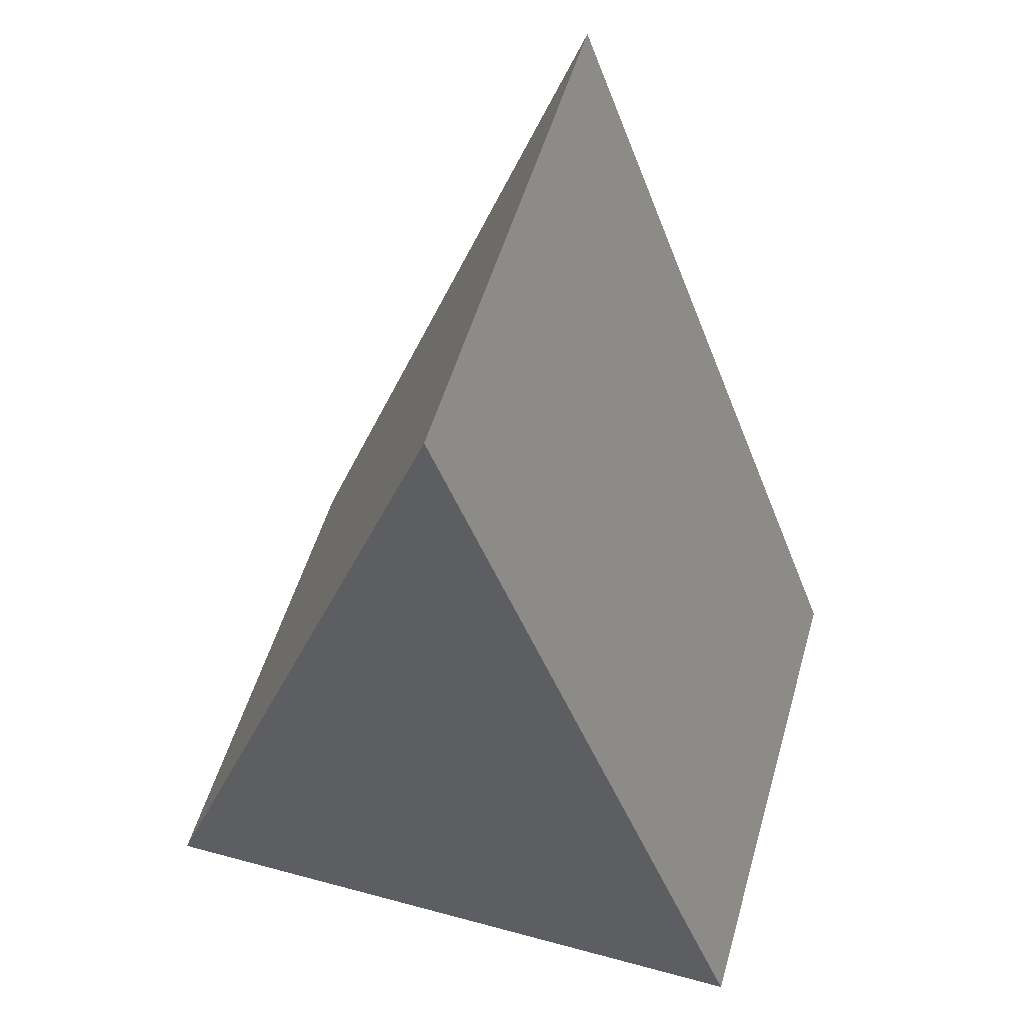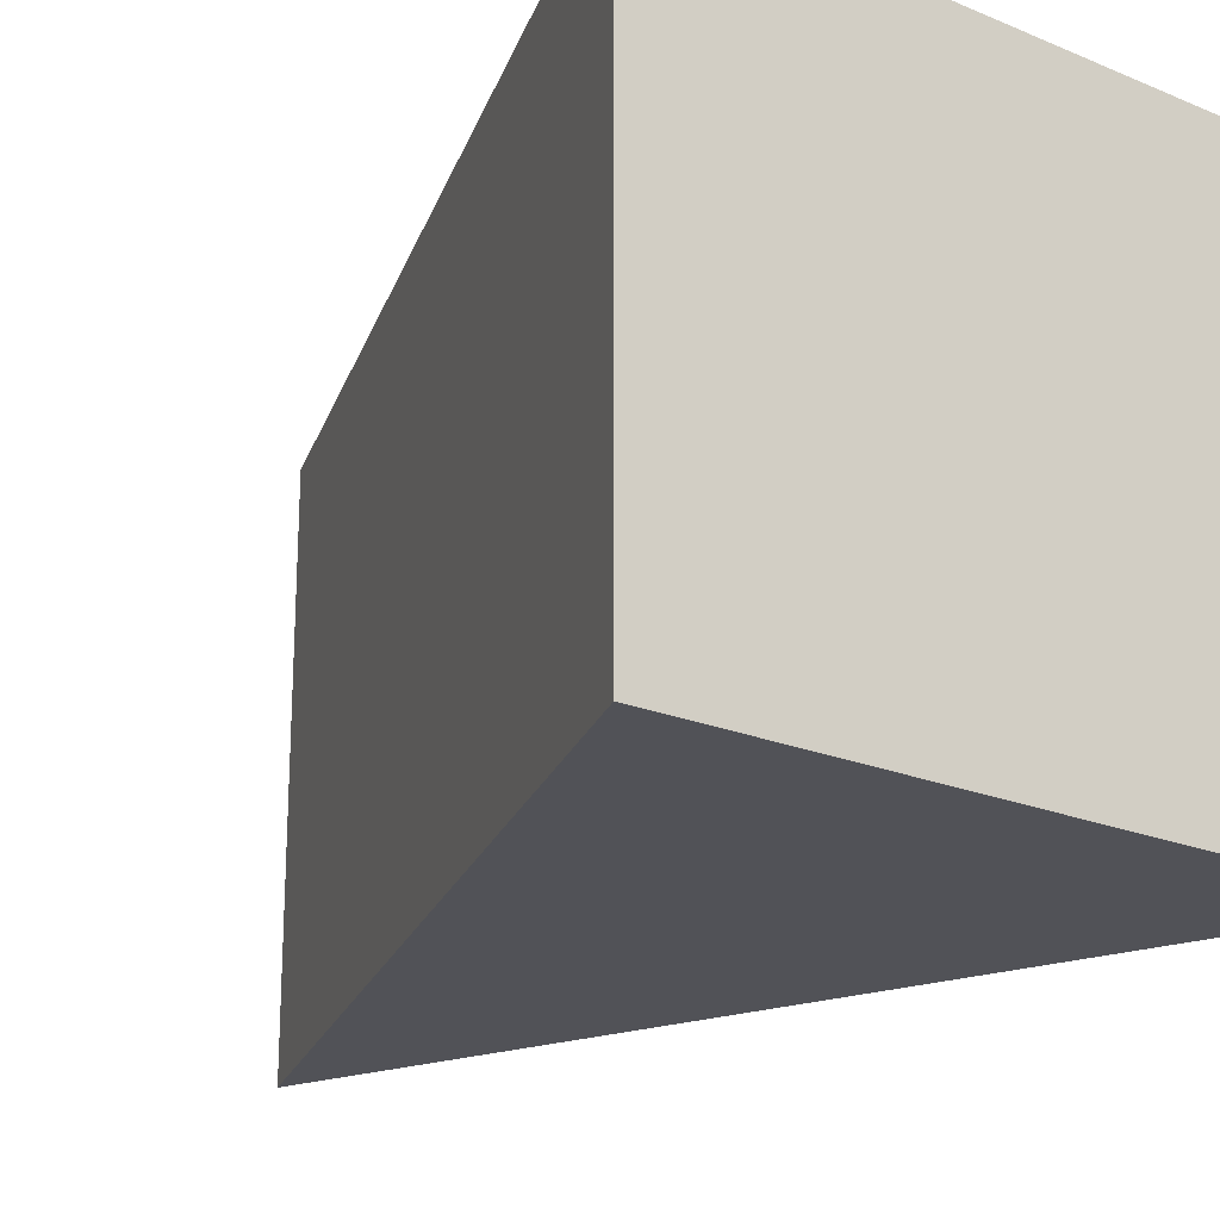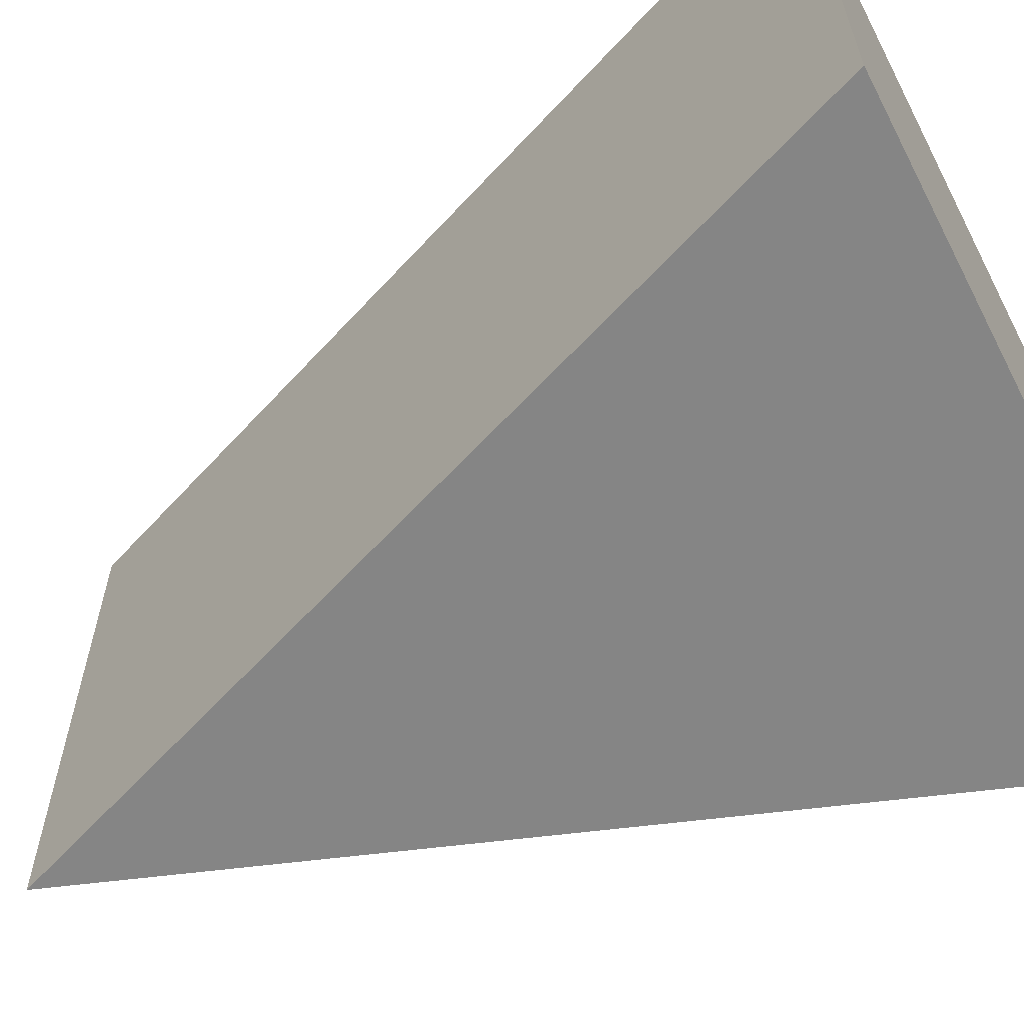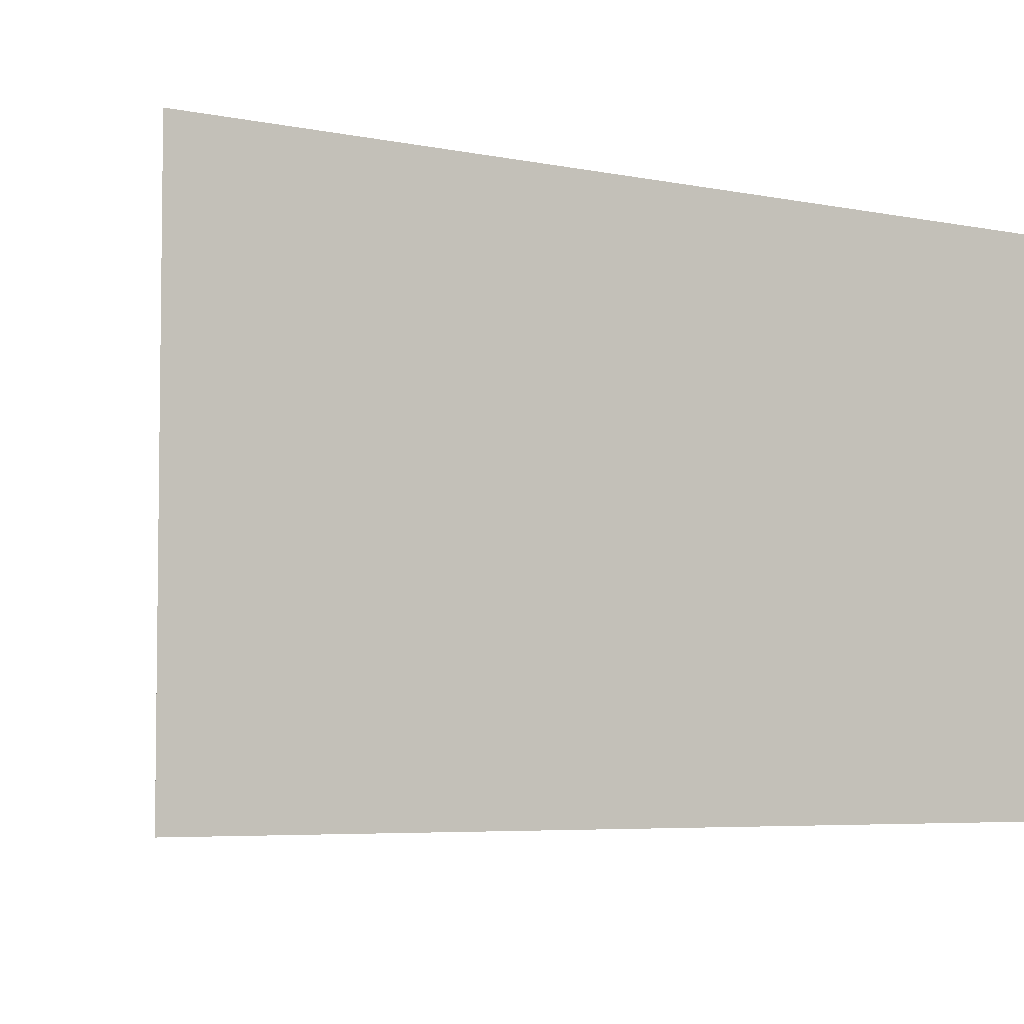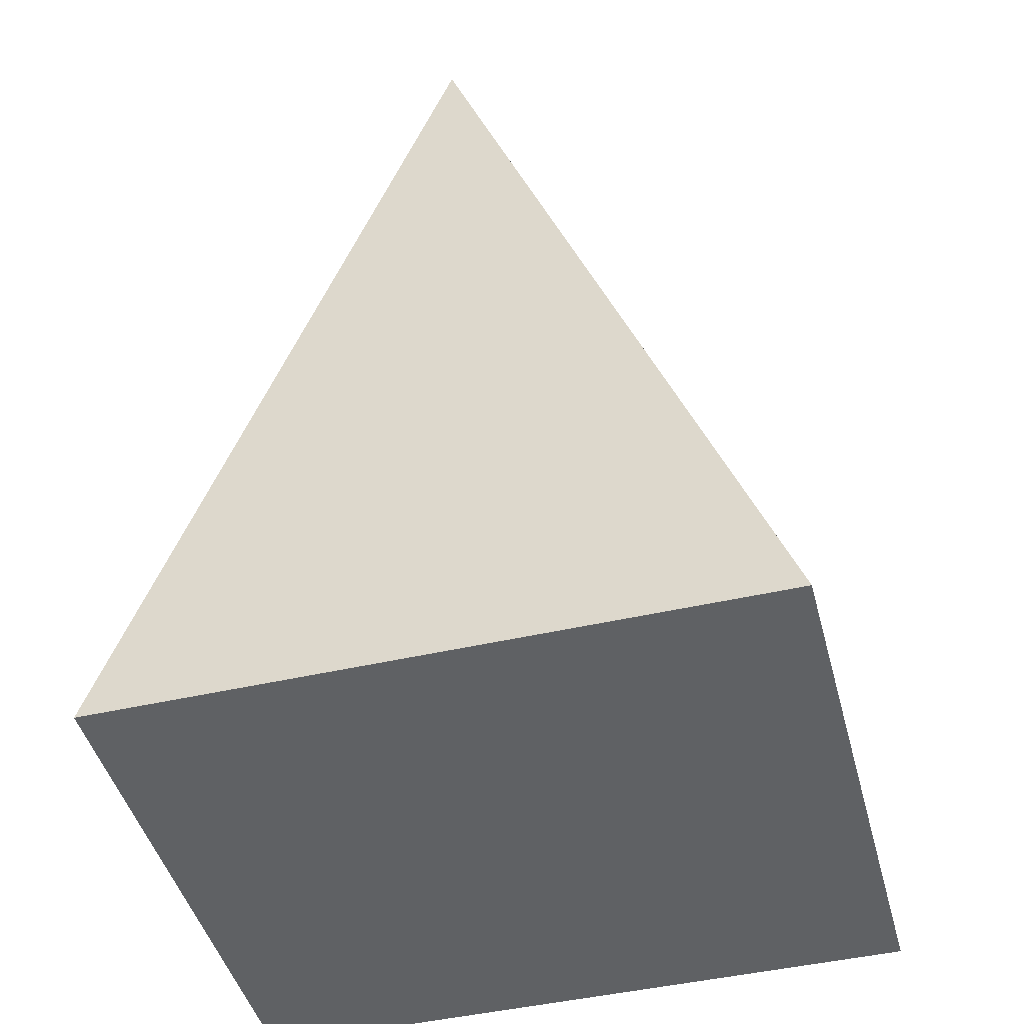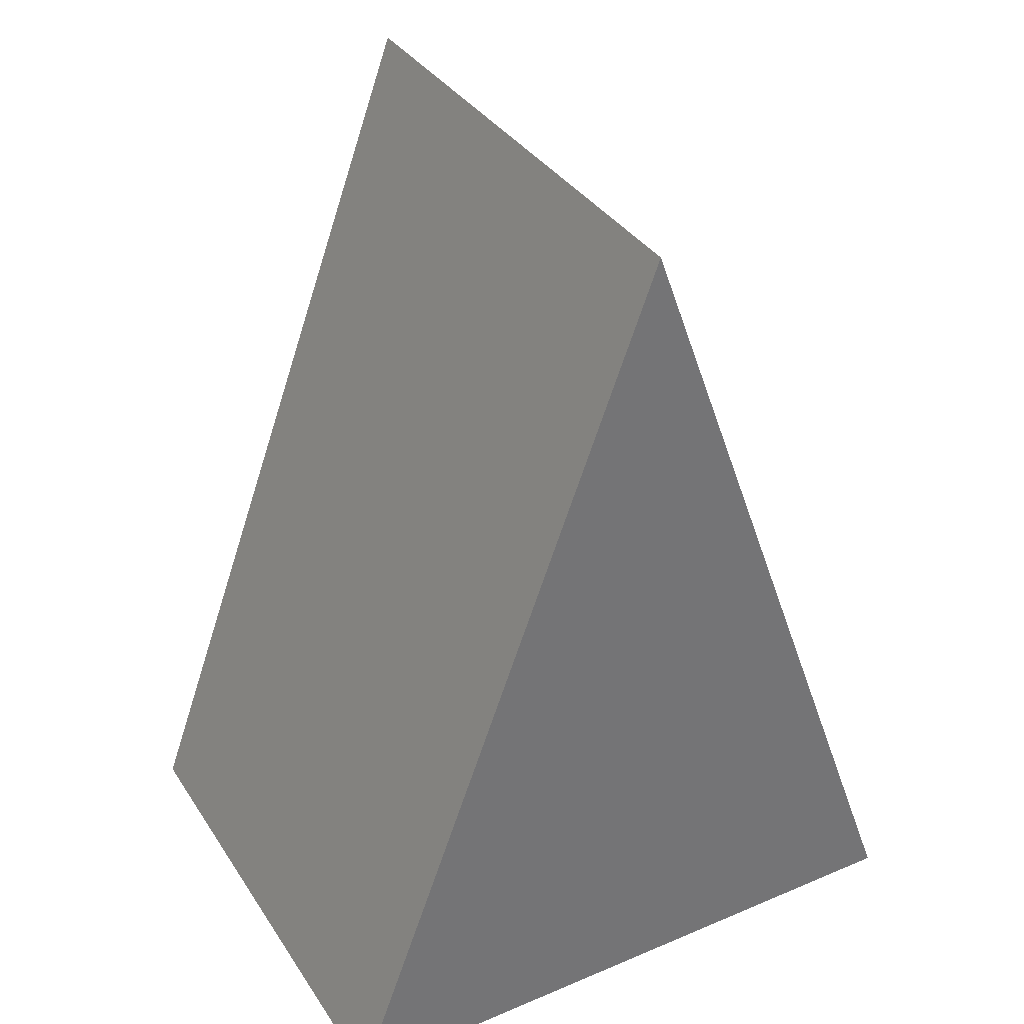
<metadata>
{"format":"obj","ext":"obj","renderer":"f3d","projection":"perspective","resolution":1024,"background":"white","views":[{"elev":53.3,"azim":-163.9,"up":"+Y"},{"elev":-21.4,"azim":-36.6,"up":"+Z"},{"elev":-61.8,"azim":-62.6,"up":"+Z"},{"elev":-5.1,"azim":-144.4,"up":"+Z"},{"elev":-46.1,"azim":-165.2,"up":"+Y"},{"elev":35.8,"azim":-29.0,"up":"+Y"}]}
</metadata>
<code>
o col2
g Prism
v 0 0 0
v -2.8 0 0
v -1.4 3.8 0
v -2.8 0 2.3
v -1.4 3.8 2.3
v 0 0 2.3
f 1 2 3
f 4 6 5
f 3 2 4
f 4 5 3
f 5 6 1
f 1 3 5
f 4 2 1
f 1 6 4

</code>
